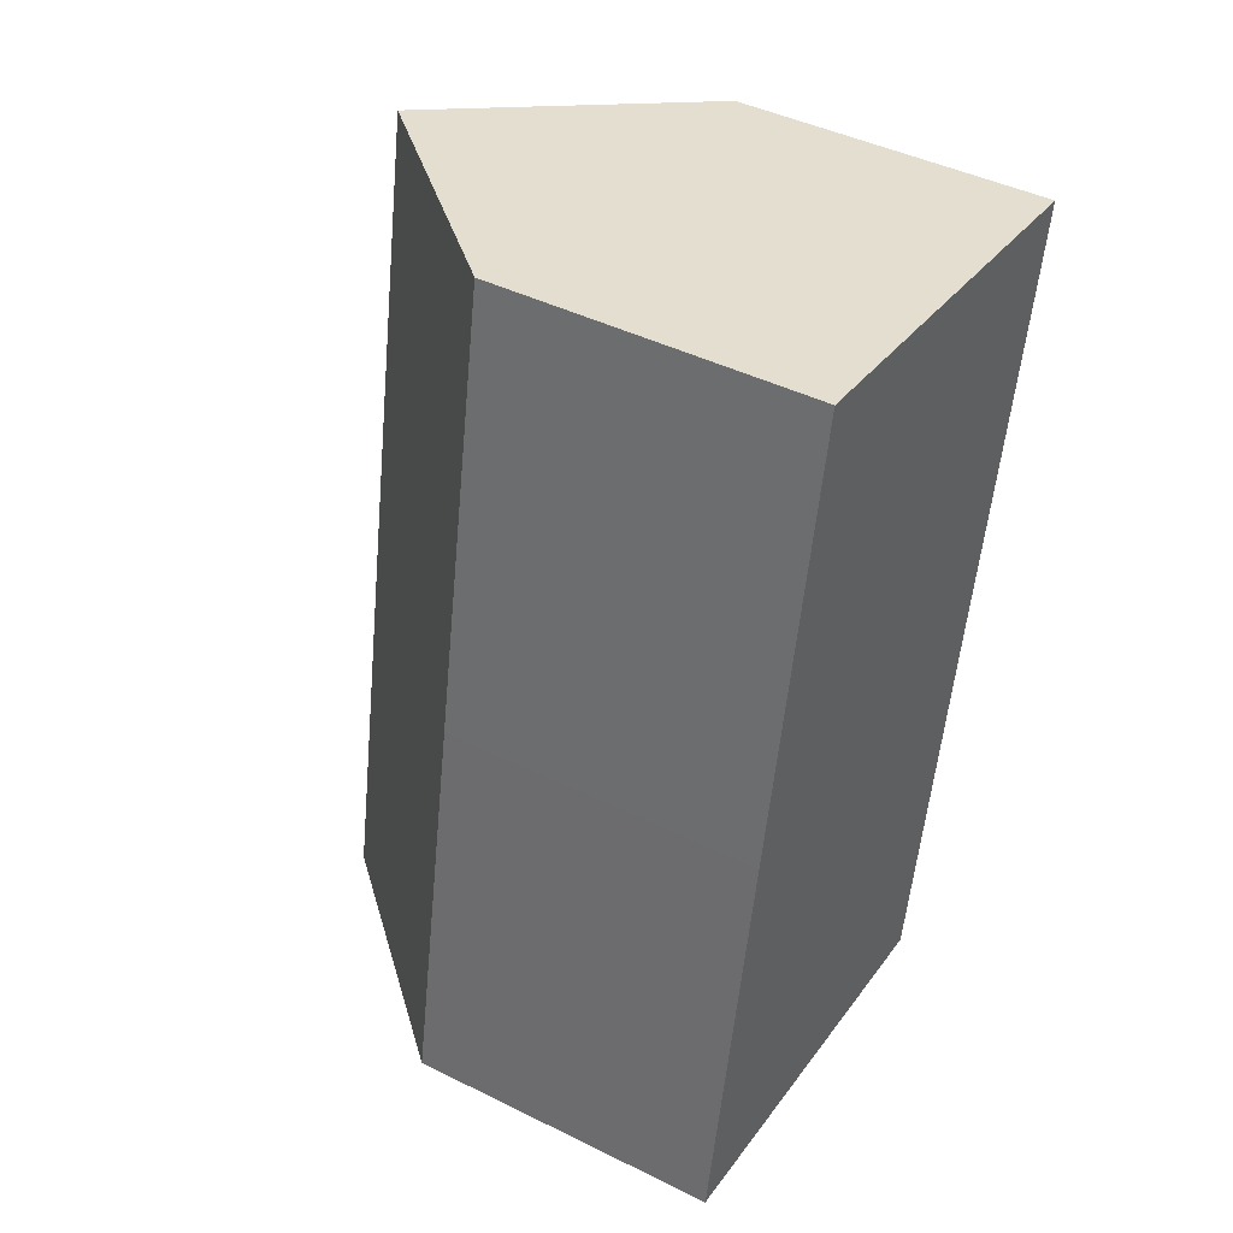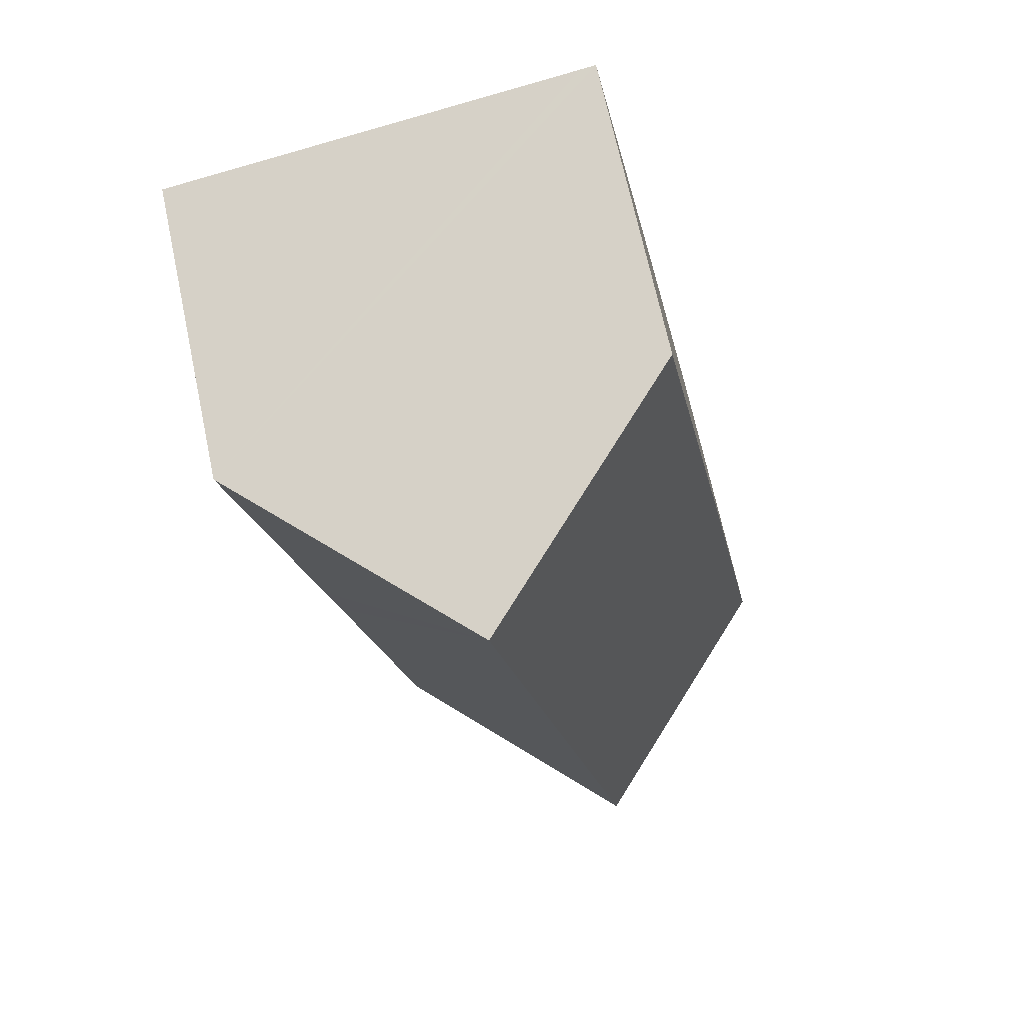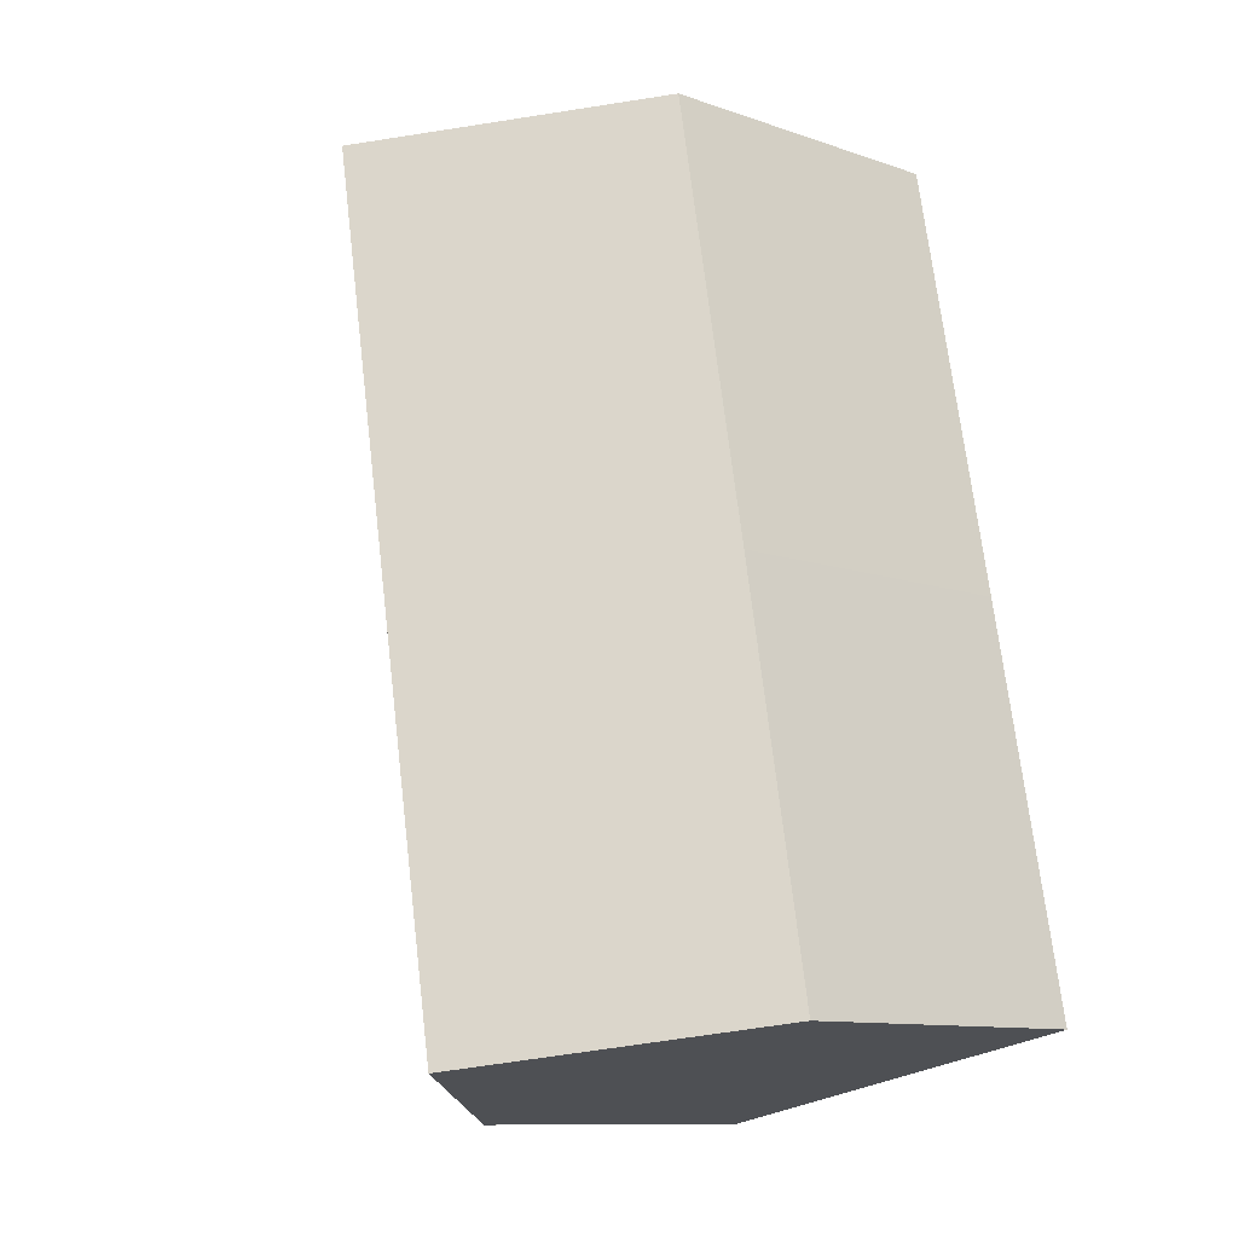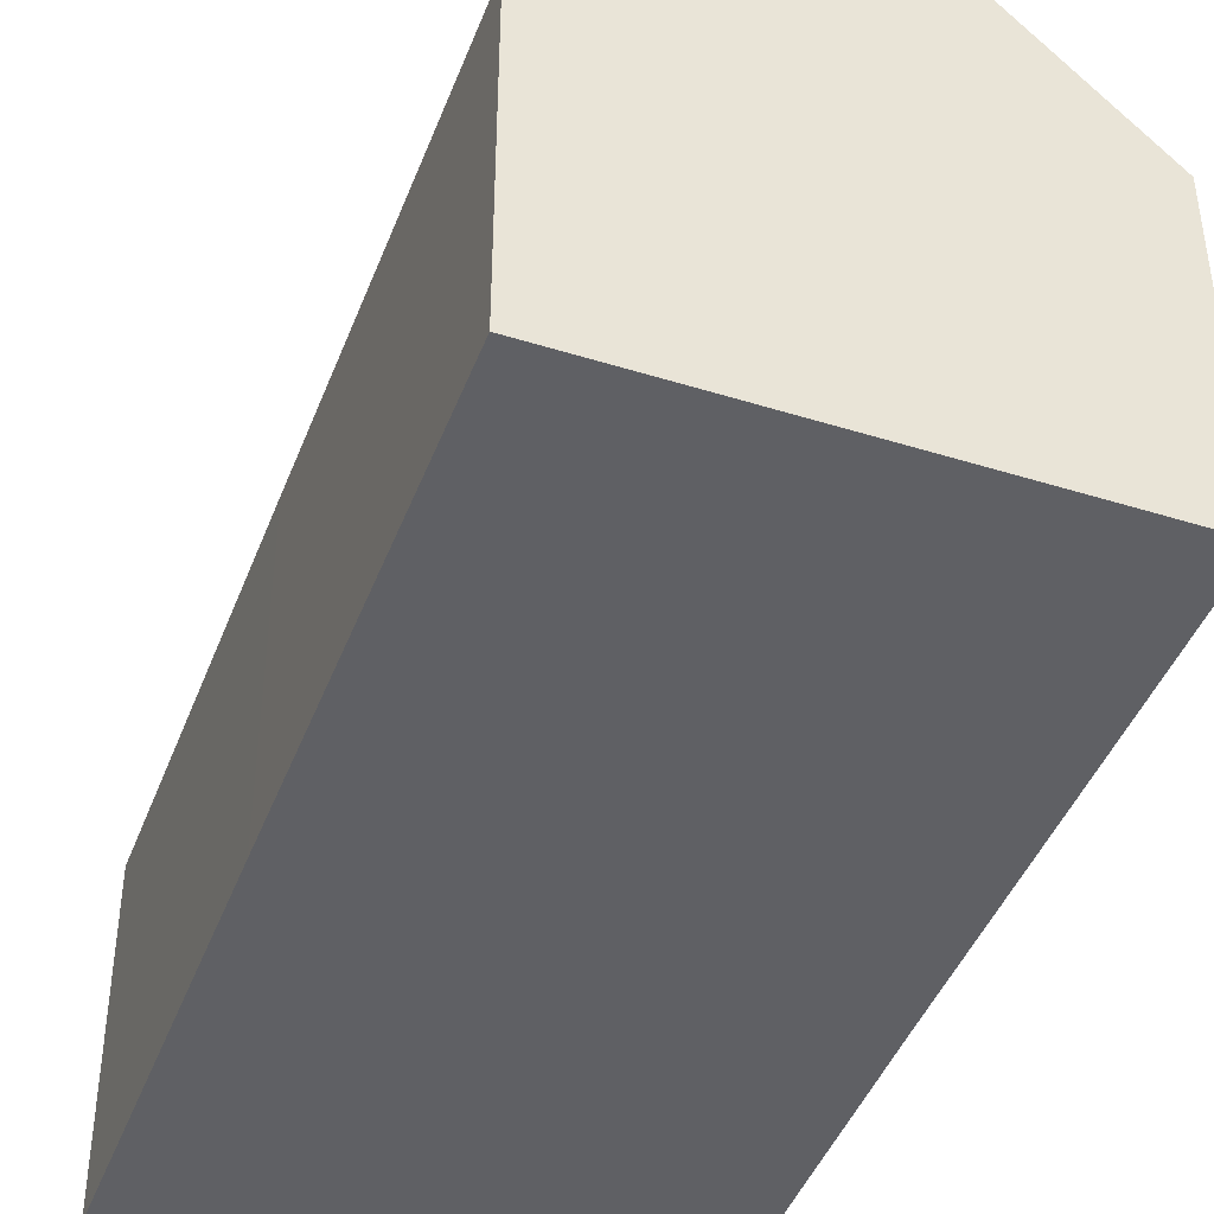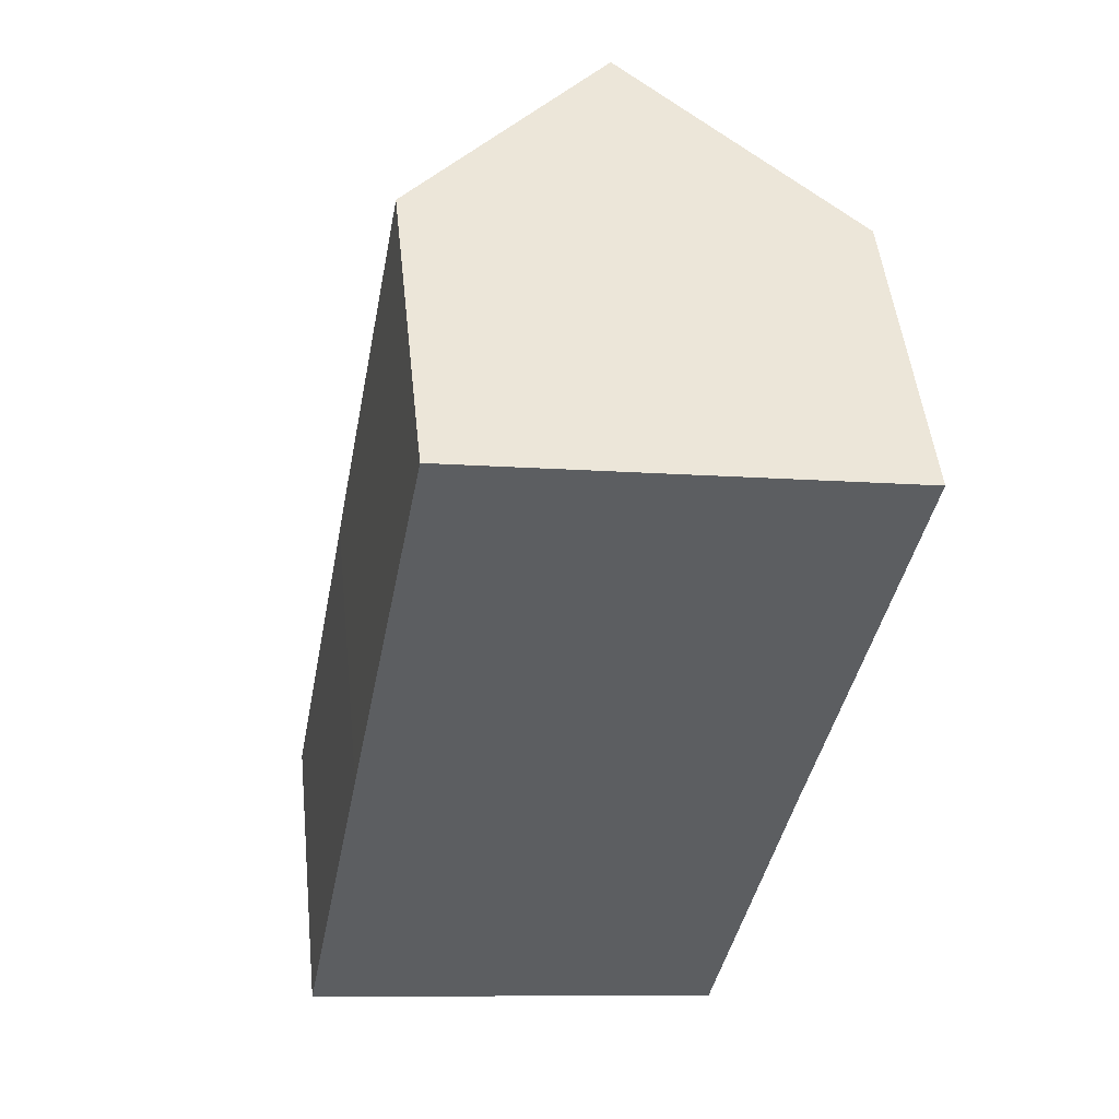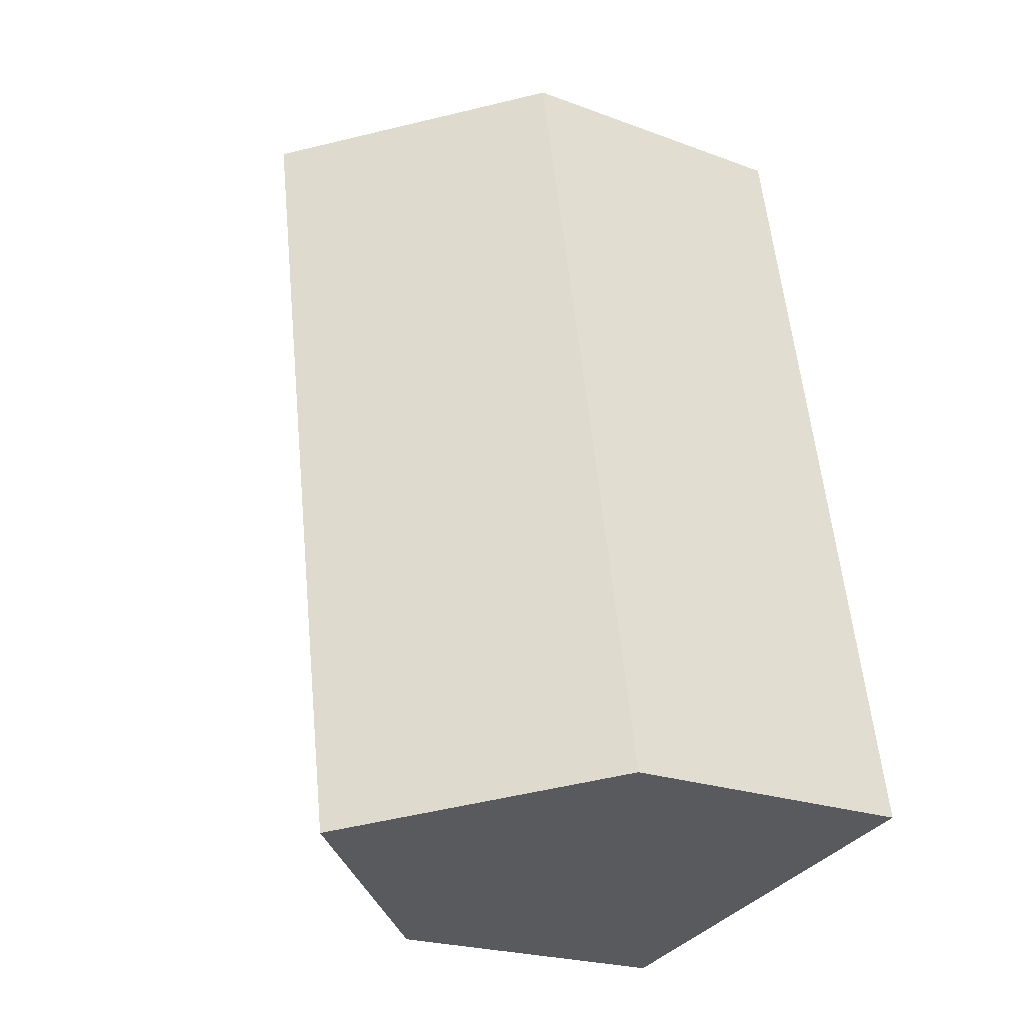
<metadata>
{"format":"obj","ext":"obj","renderer":"f3d","projection":"perspective","resolution":1024,"background":"white","views":[{"elev":44.0,"azim":-59.9,"up":"+Z"},{"elev":69.8,"azim":167.9,"up":"+Z"},{"elev":-11.2,"azim":-129.9,"up":"+Z"},{"elev":-44.1,"azim":-9.7,"up":"+Y"},{"elev":50.6,"azim":-6.1,"up":"+Z"},{"elev":-22.8,"azim":-122.3,"up":"+Z"}]}
</metadata>
<code>
v  9.785 7.713 -1.858
v  11.81 7.364 7.079
v  10.16 7.333 -1.93
v  5.076 12.47 -0.964
v  8.743 12.47 18.73
v  11.83 7.364 7.192
v  12.12 7.36 8.762
v  13.44 7.729 17.86
v  13.83 7.333 17.79
v  3.64 7.321 19.67
v  0 7.342 4.496e-16
v  1.72 7.32 9.361
v  4.003 7.687 19.6
v  0.361 7.707 -0.068
v  10.16 1.182e-16 -1.93
v  0 0 0
v  5.076 5.903e-17 -0.964
v  9.785 1.138e-16 -1.858
v  0.361 4.164e-18 -0.068
v  1.72 -5.732e-16 9.361
v  3.64 -1.204e-15 19.67
v  4.003 -1.2e-15 19.6
v  13.83 -1.089e-15 17.79
v  8.743 -1.147e-15 18.73
v  13.44 -1.094e-15 17.86
v  12.12 -5.365e-16 8.762
v  11.83 -4.404e-16 7.192
v  11.81 -4.335e-16 7.079
g defaultobject
f 1 2 3
f 2 1 4
f 2 4 5
f 2 5 6
f 6 5 7
f 7 5 8
f 7 8 9
f 10 11 12
f 11 10 13
f 11 13 14
f 14 13 4
f 4 13 5
f 1 14 4
f 14 1 3
f 14 3 15
f 14 15 11
f 11 15 16
f 16 15 17
f 17 15 18
f 16 17 19
f 16 12 11
f 12 16 20
f 12 20 10
f 10 20 21
f 13 8 5
f 8 13 10
f 8 10 21
f 8 21 9
f 9 21 22
f 9 22 23
f 23 22 24
f 23 24 25
f 23 7 9
f 7 23 26
f 7 26 6
f 6 26 2
f 2 26 3
f 3 26 27
f 3 27 28
f 3 28 15
f 20 22 21
f 22 20 24
f 24 20 25
f 25 20 16
f 25 16 23
f 23 16 26
f 26 16 19
f 26 19 27
f 27 19 17
f 27 17 28
f 28 17 18
f 28 18 15

</code>
